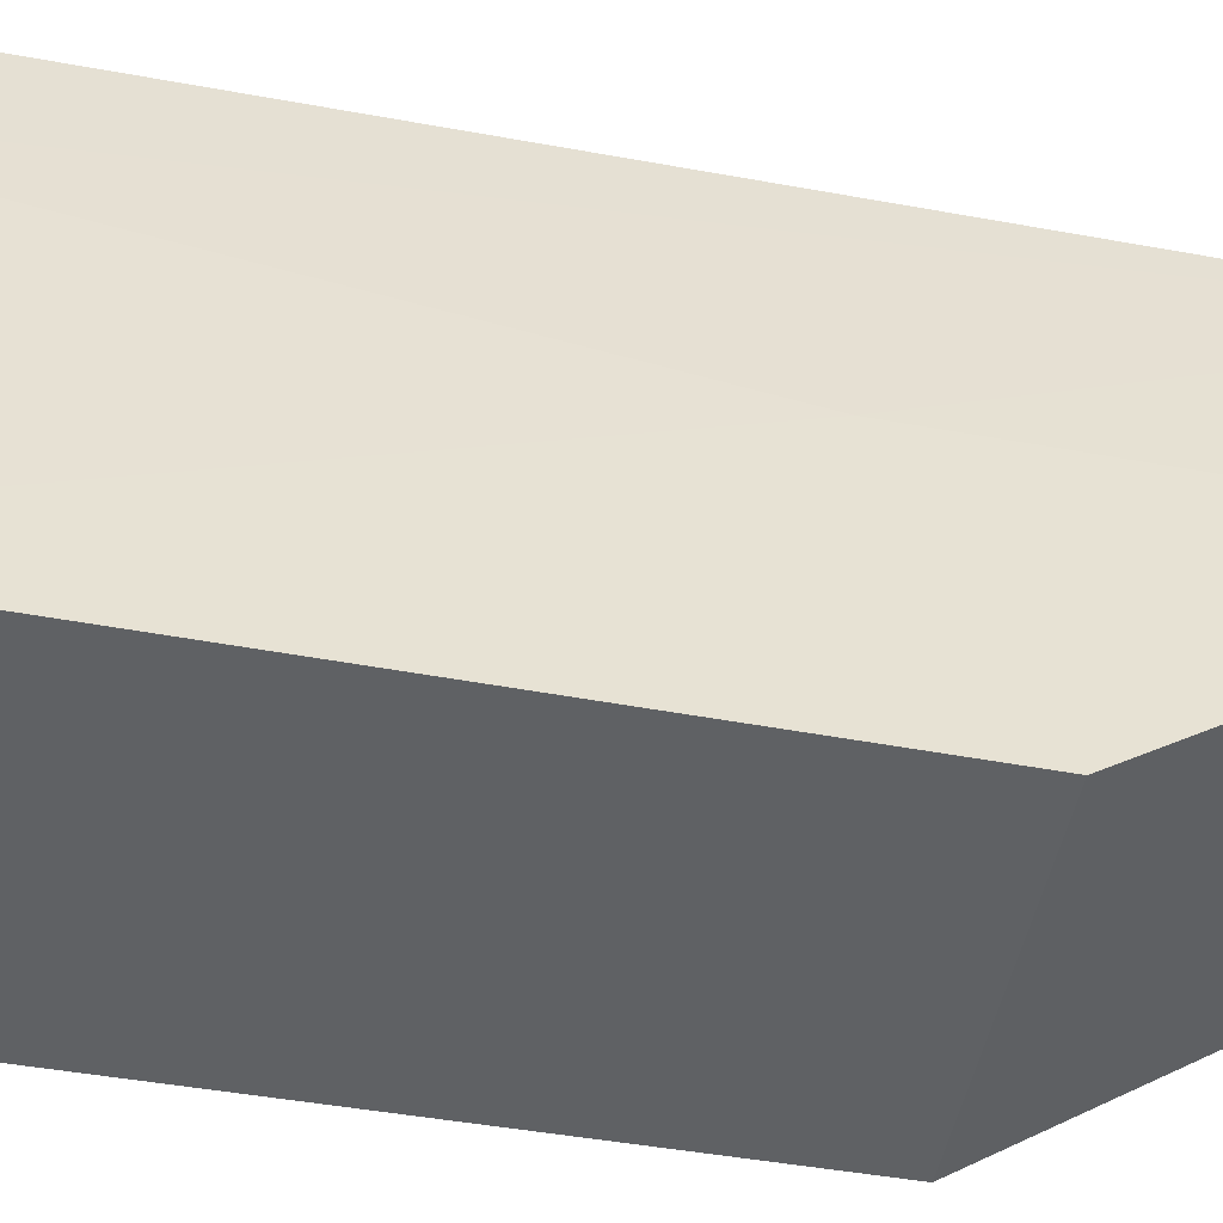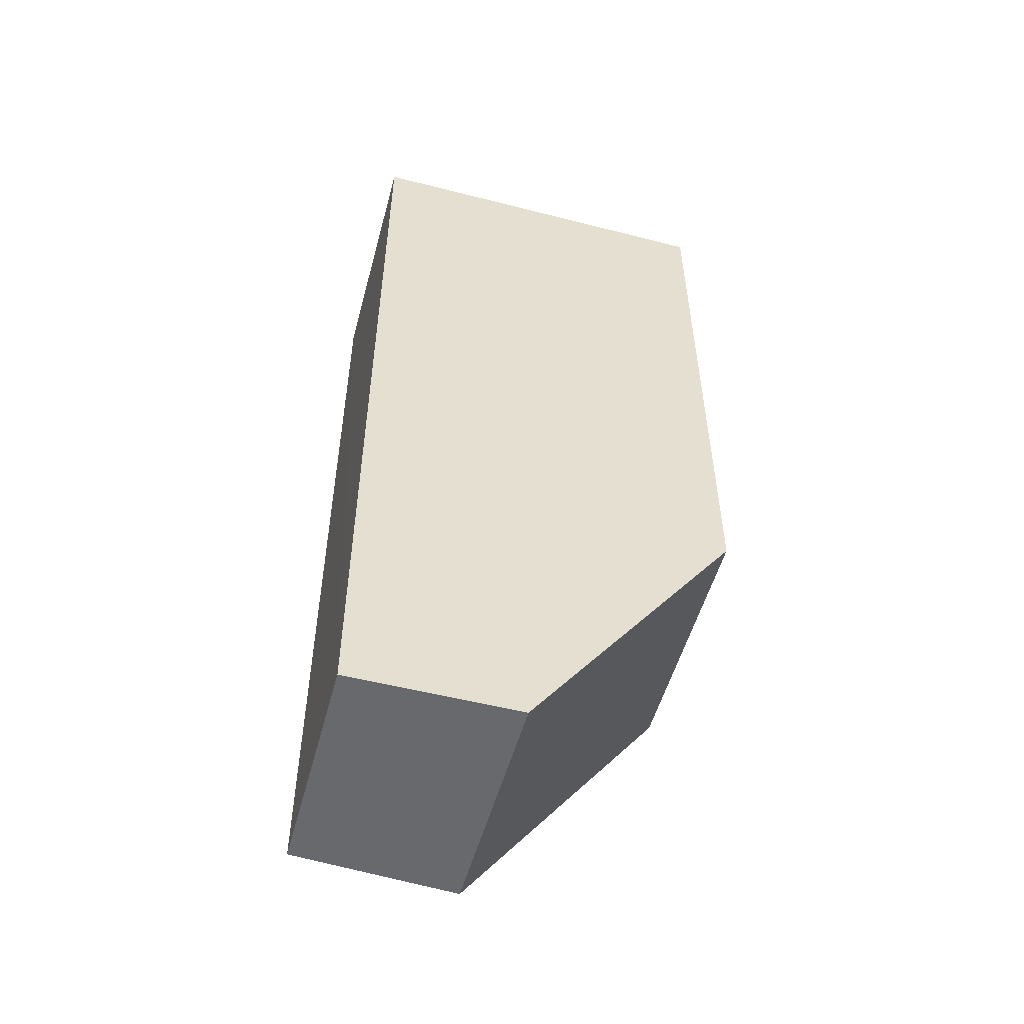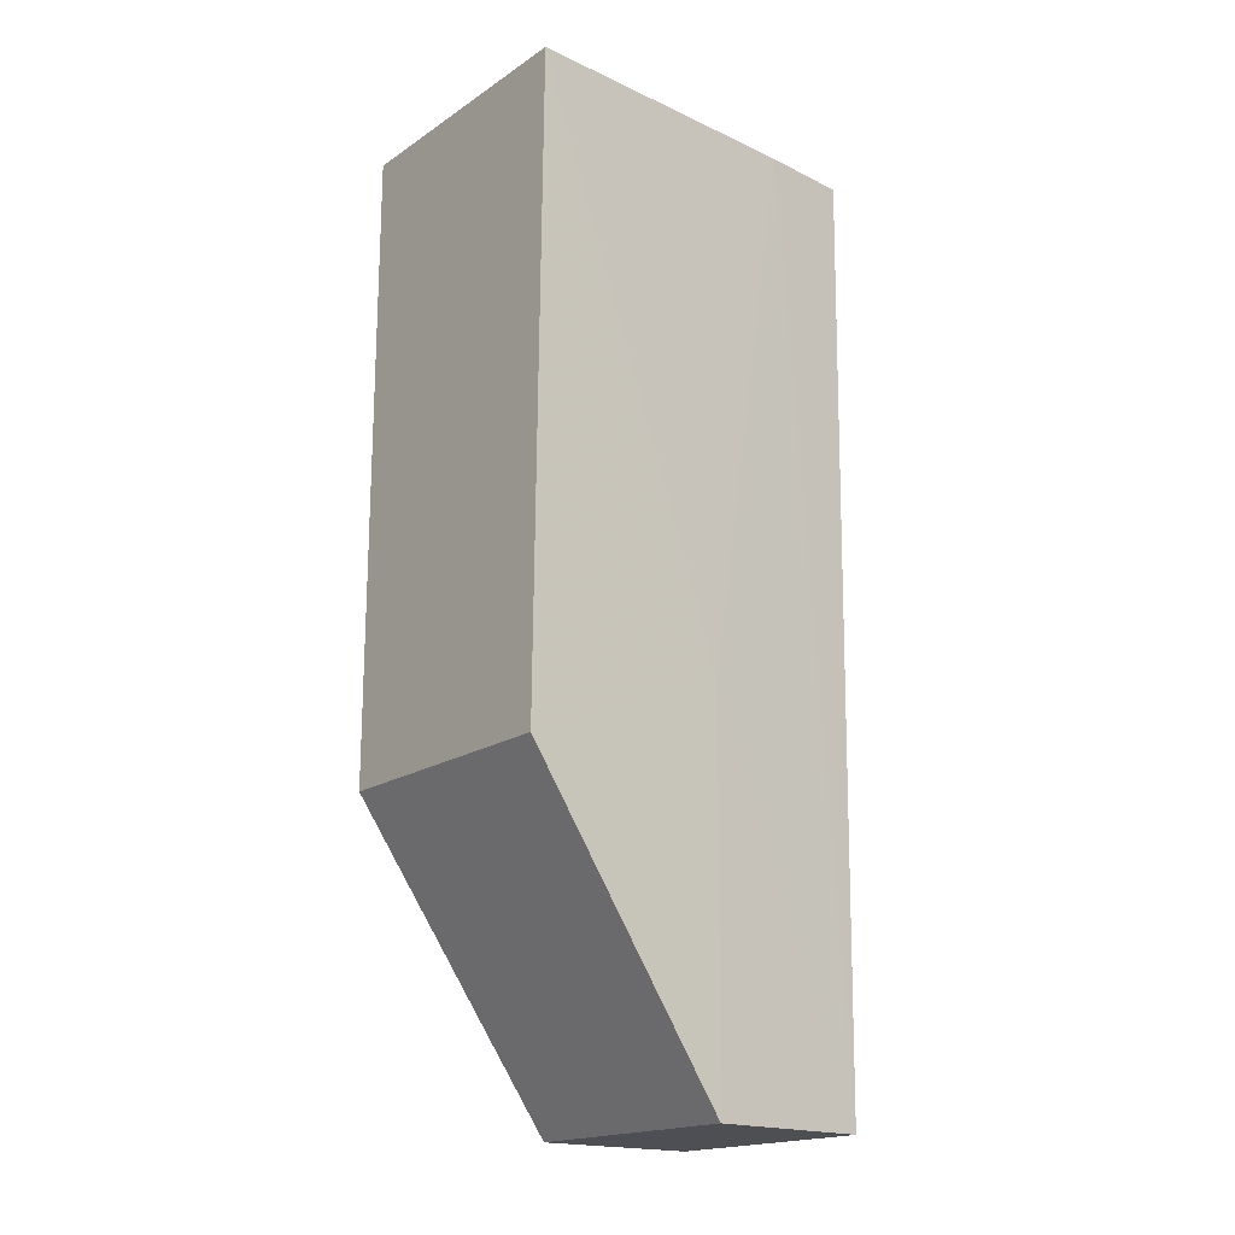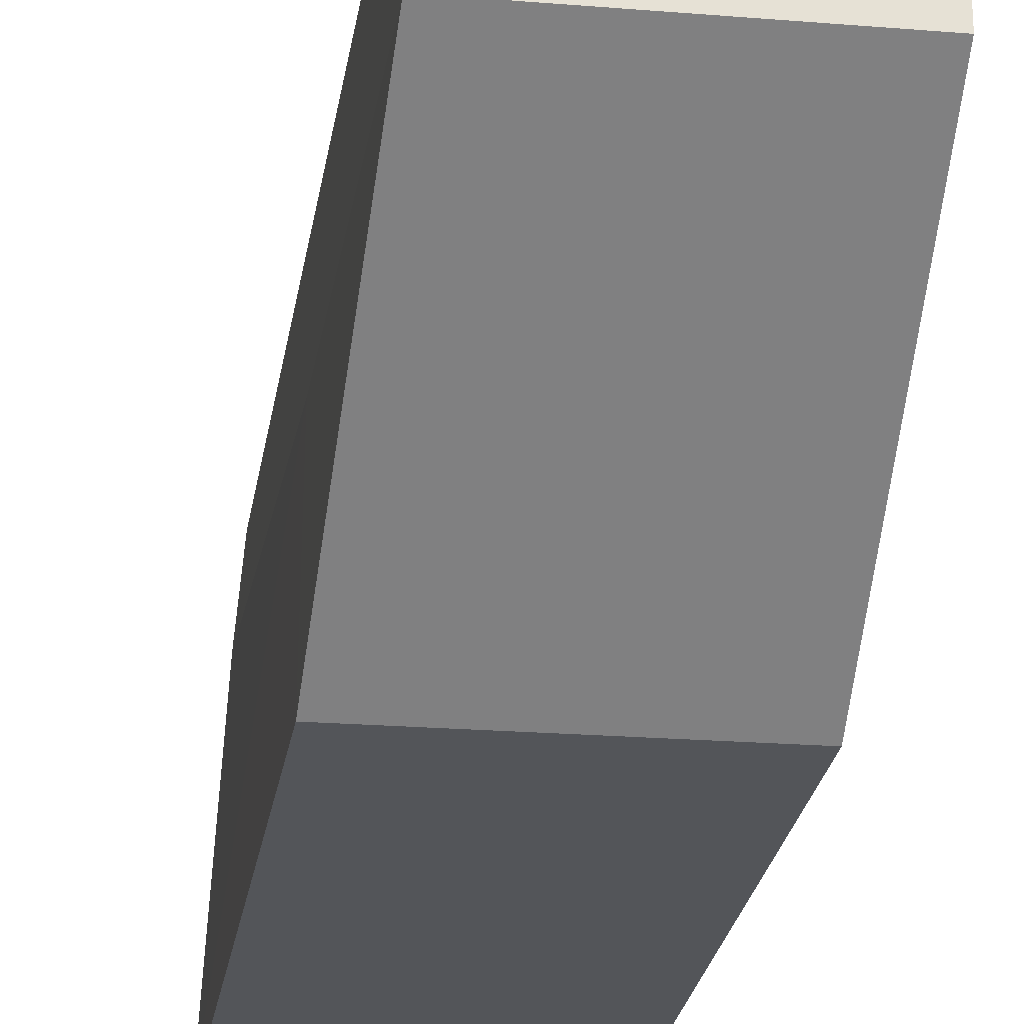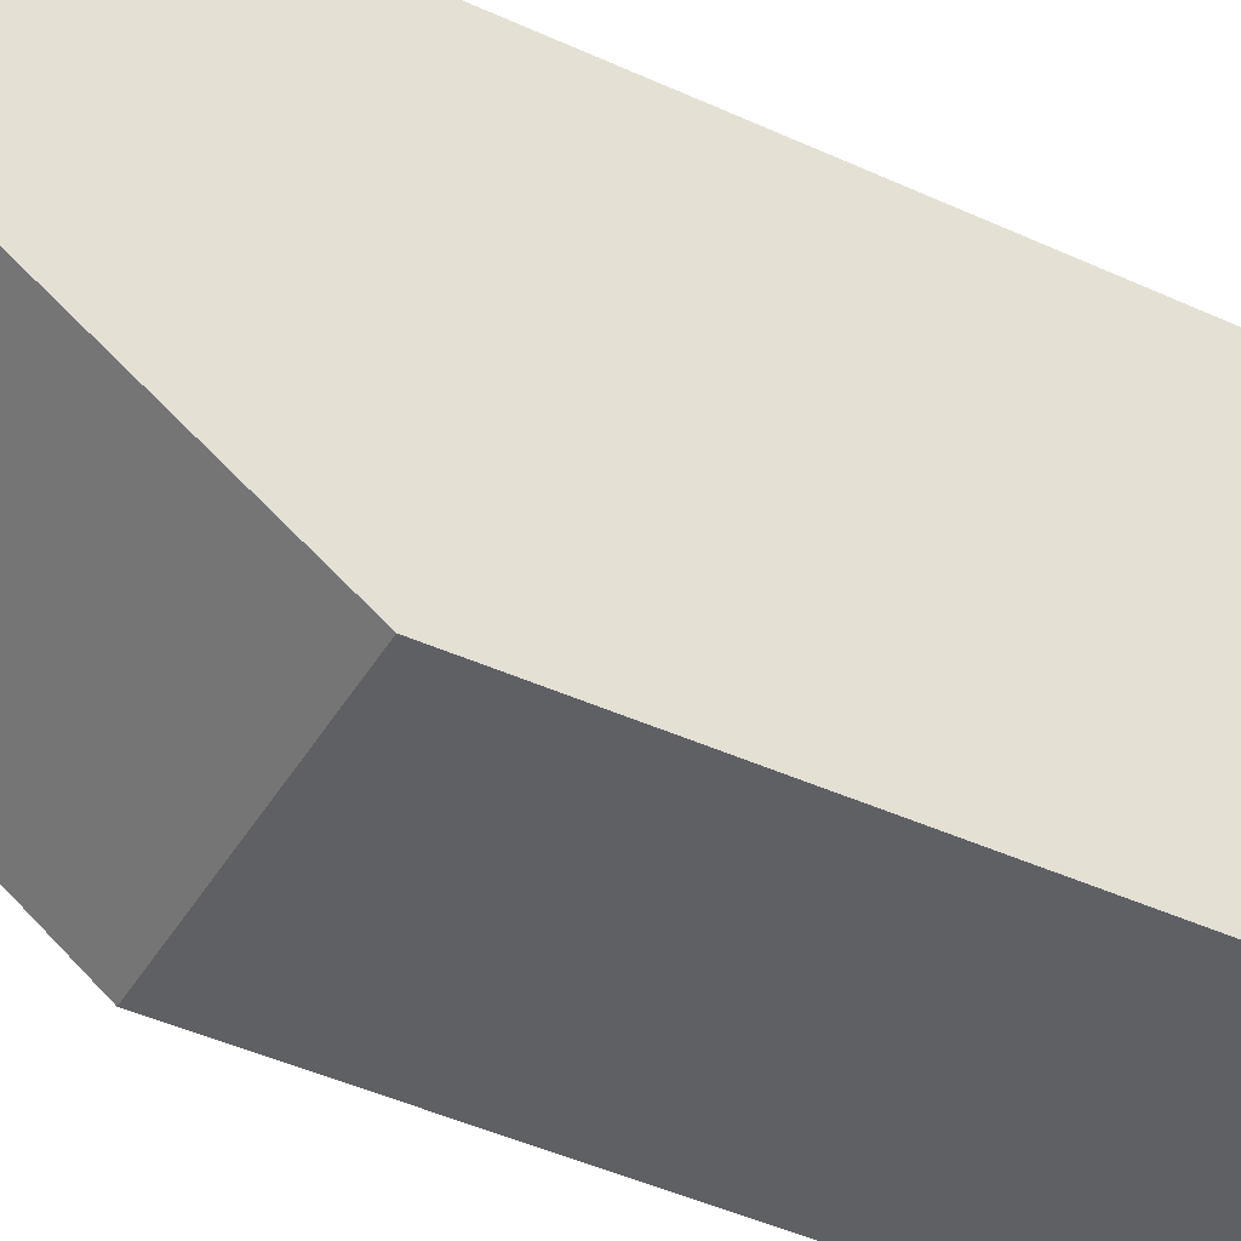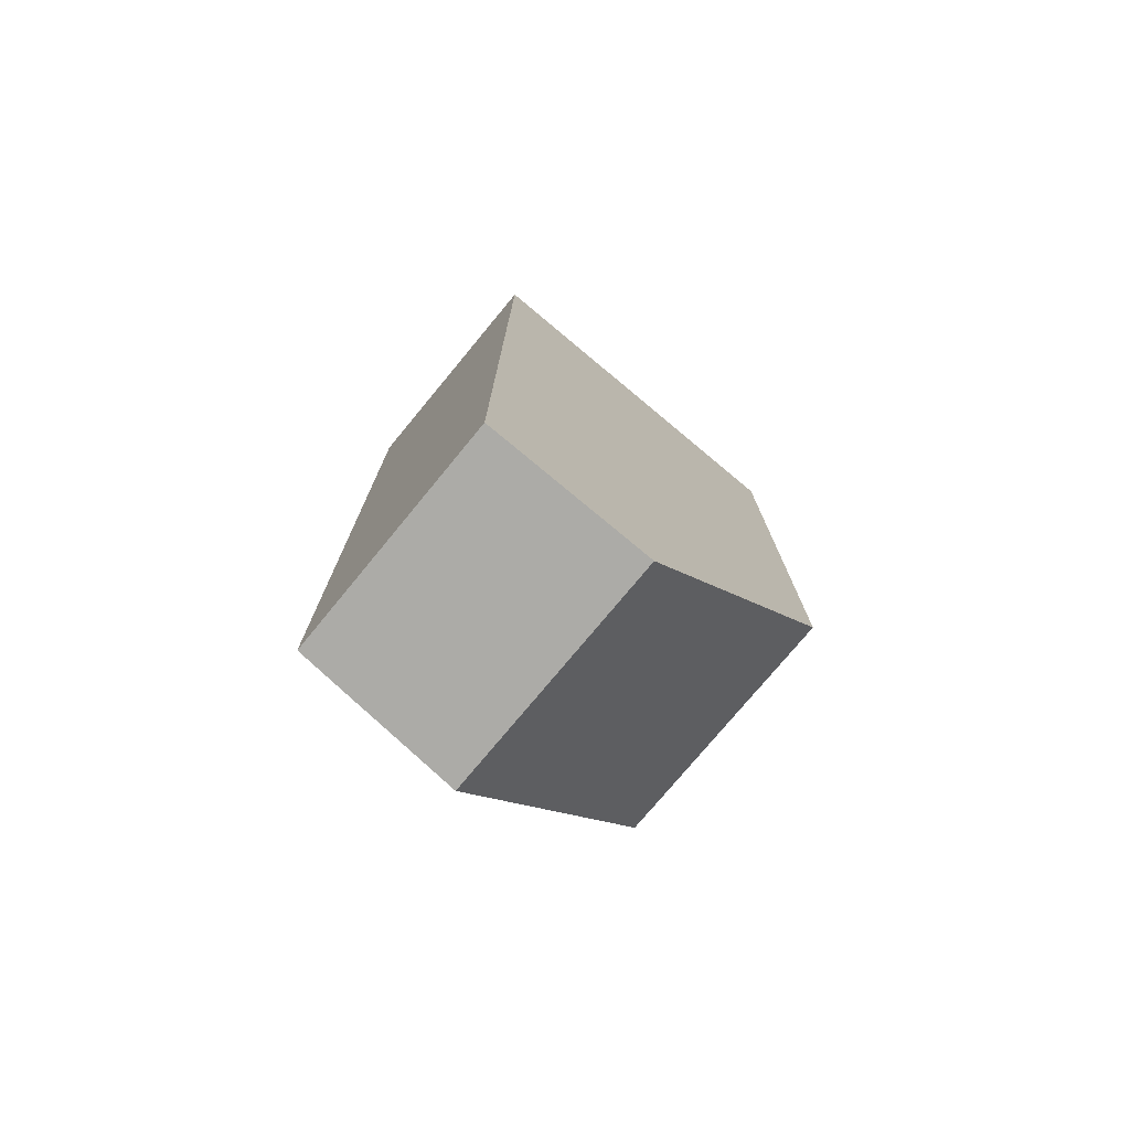
<metadata>
{"format":"obj","ext":"obj","renderer":"f3d","projection":"perspective","resolution":1024,"background":"white","views":[{"elev":-46.8,"azim":78.8,"up":"+Y"},{"elev":-52.8,"azim":-105.3,"up":"+Z"},{"elev":-18.2,"azim":51.1,"up":"+Z"},{"elev":-24.5,"azim":172.1,"up":"+Y"},{"elev":-42.7,"azim":-118.7,"up":"+Y"},{"elev":-76.3,"azim":-129.8,"up":"+Z"}]}
</metadata>
<code>
v 0.06402 0.01846 0.0608
v 0.06509 0.0004942 0.0608
v 0.06399 0.01049 0.01693
v 0.05248 0.01849 0.01692
v 0.05248 0.0005455 0.06079
v 0.06347 0.01842 0.01694
v 0.06435 0.01436 0.06082
v 0.05248 0.01849 0.06079
v 0.05248 0.0005455 0.03088
v 0.06428 0.01038 0.03492
v 0.06466 0.0005004 0.03092
v 0.05248 0.01052 0.01692
f 6 3 4
f 6 4 1
f 7 6 1
f 7 5 2
f 8 1 4
f 8 4 5
f 8 7 1
f 8 5 7
f 9 2 5
f 9 5 4
f 10 7 2
f 10 3 6
f 10 6 7
f 11 9 3
f 11 2 9
f 11 10 2
f 11 3 10
f 12 9 4
f 12 4 3
f 12 3 9

</code>
